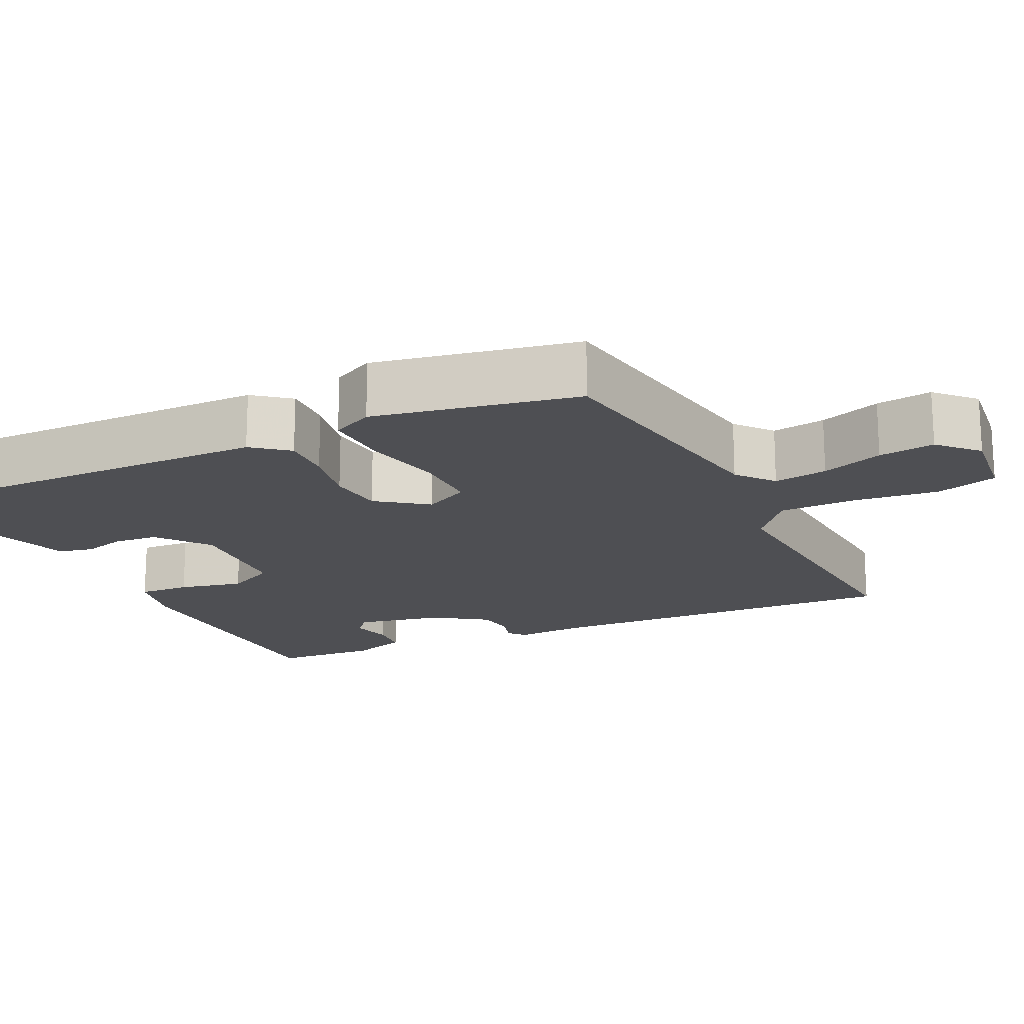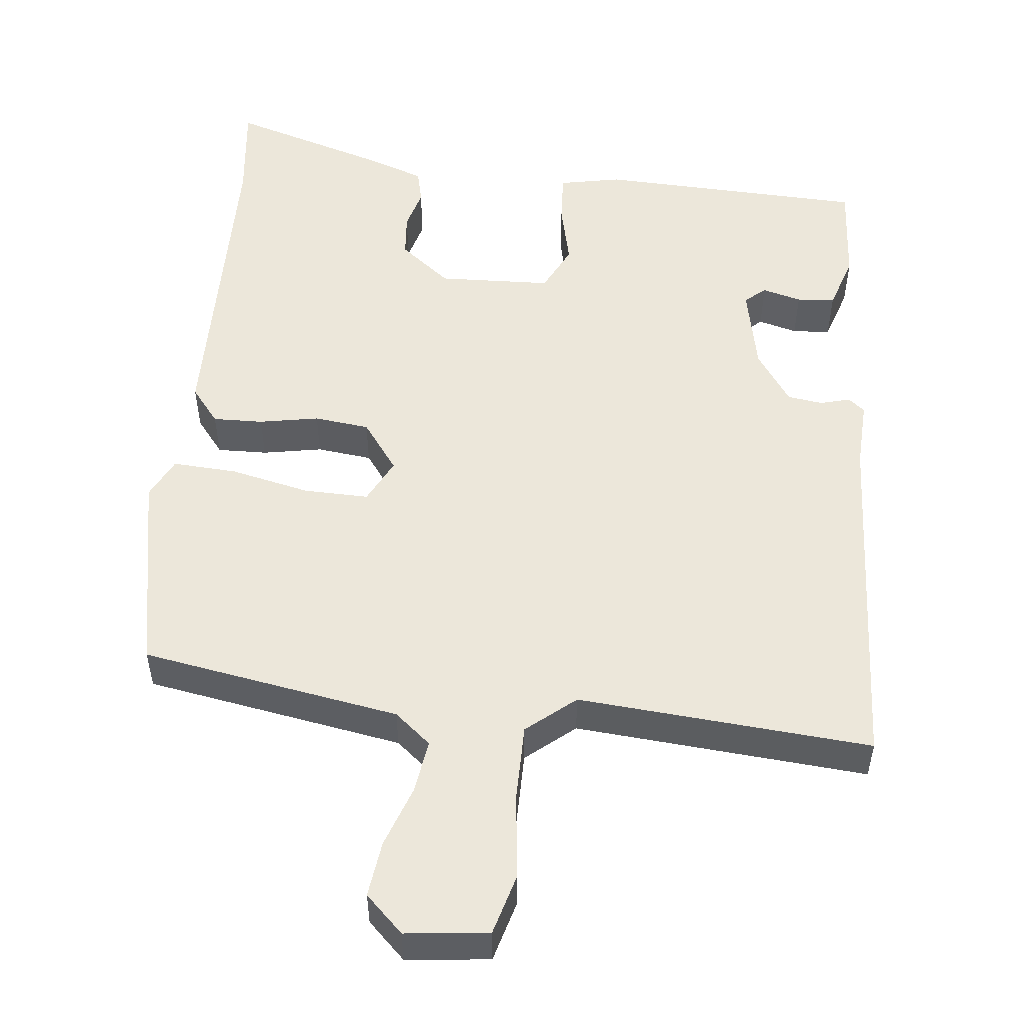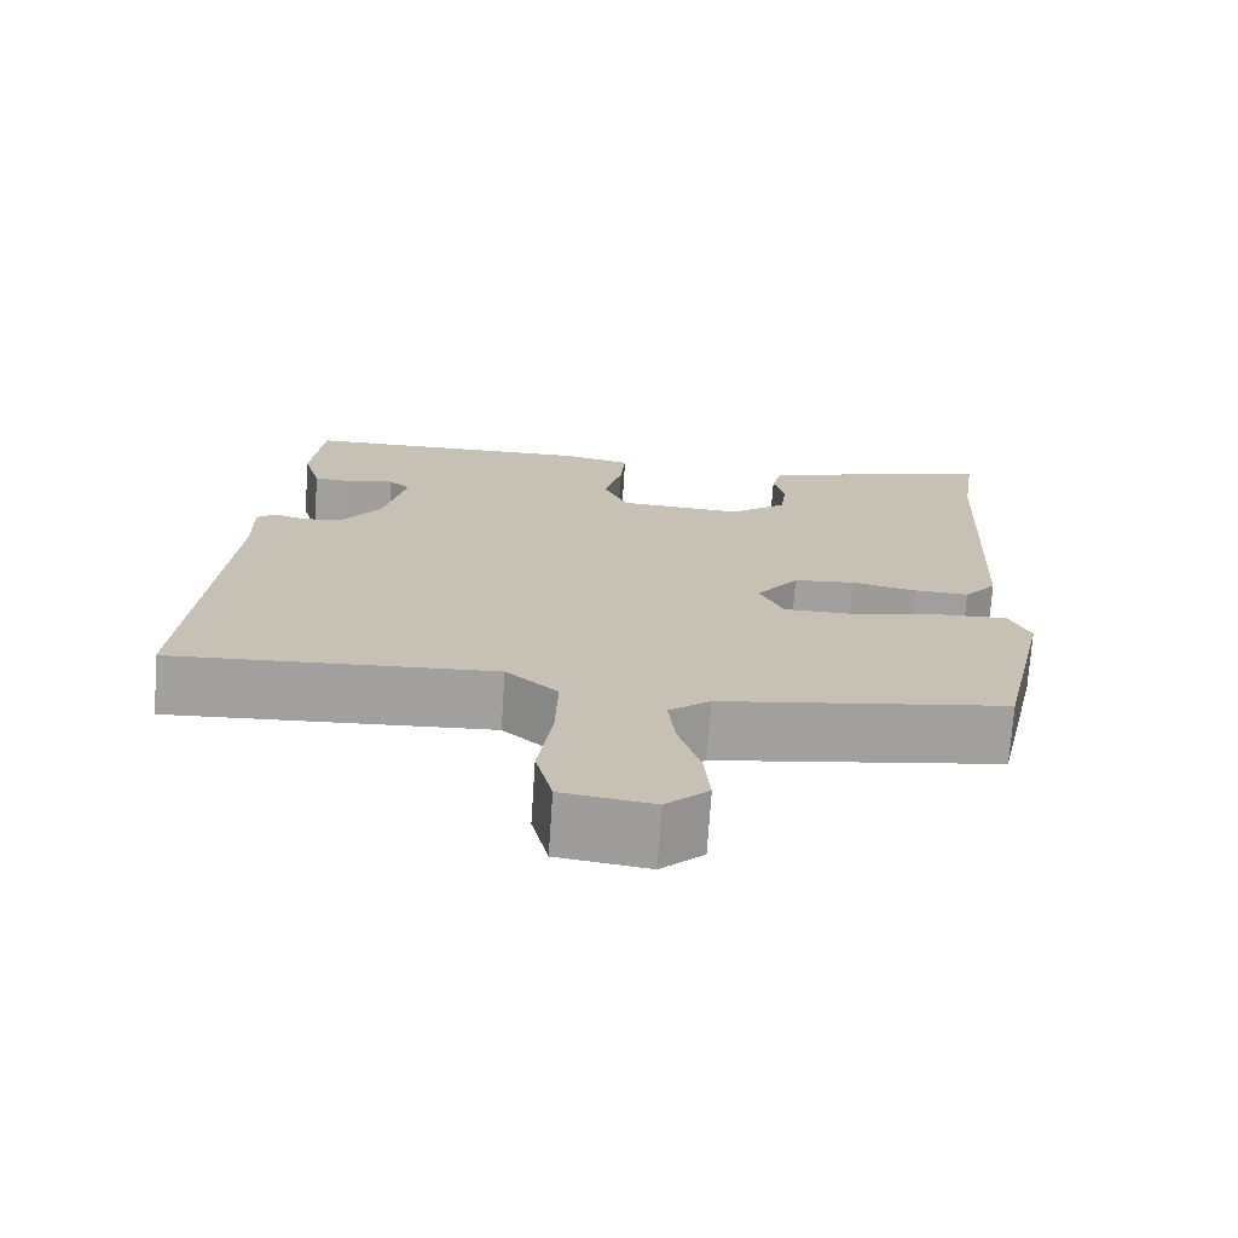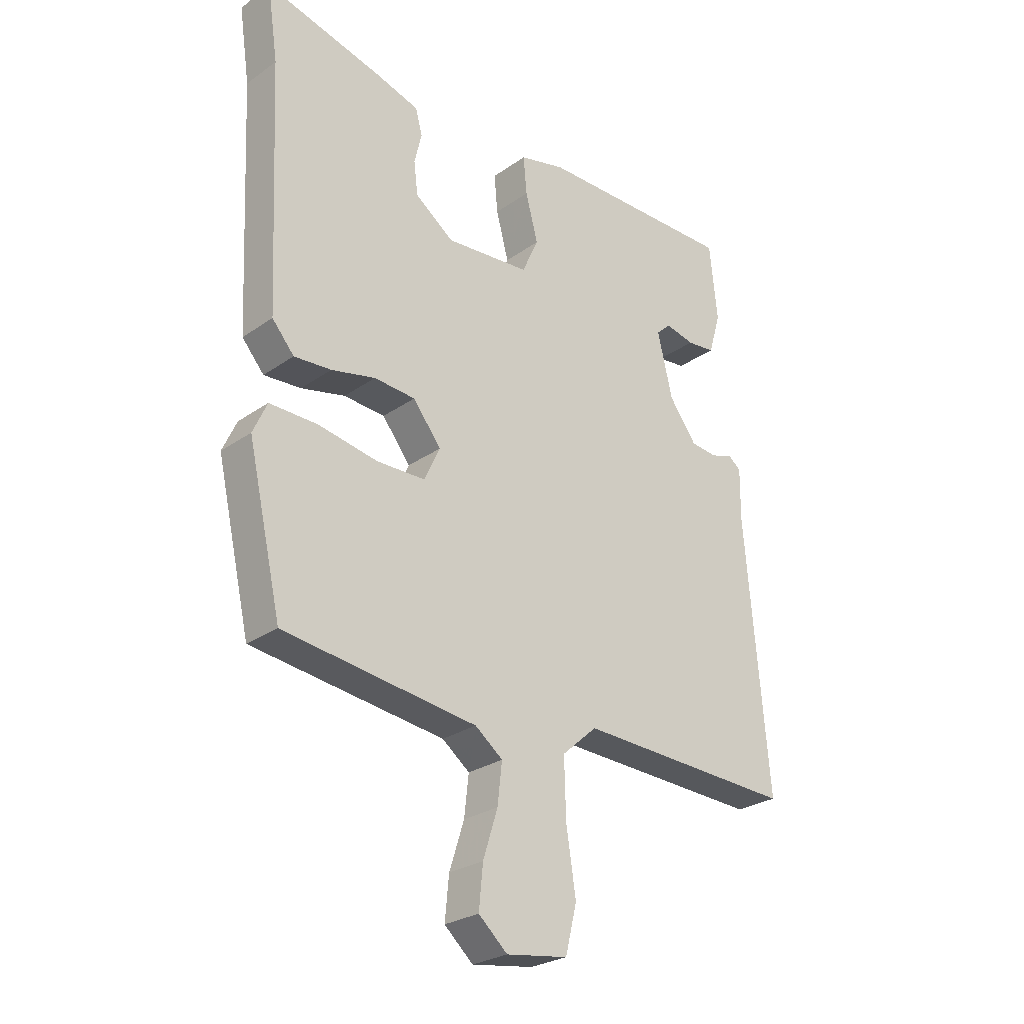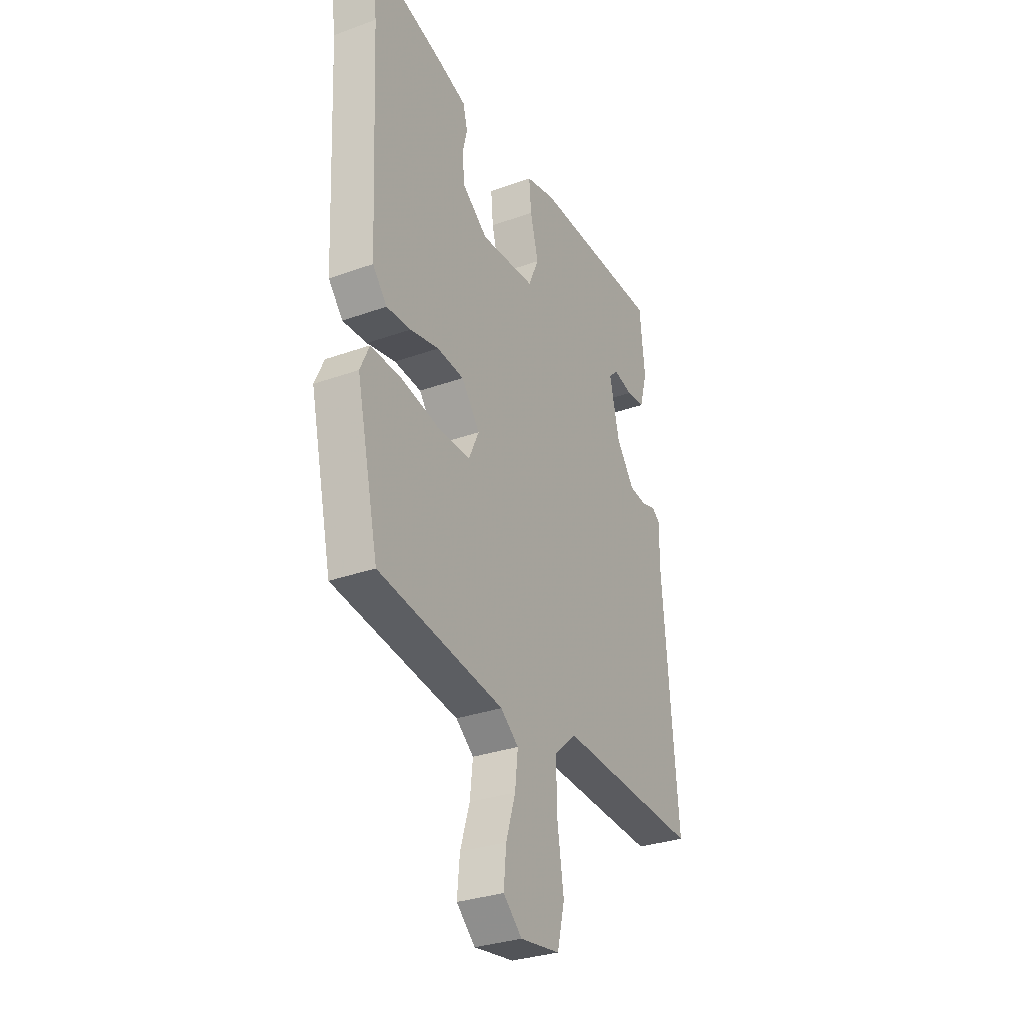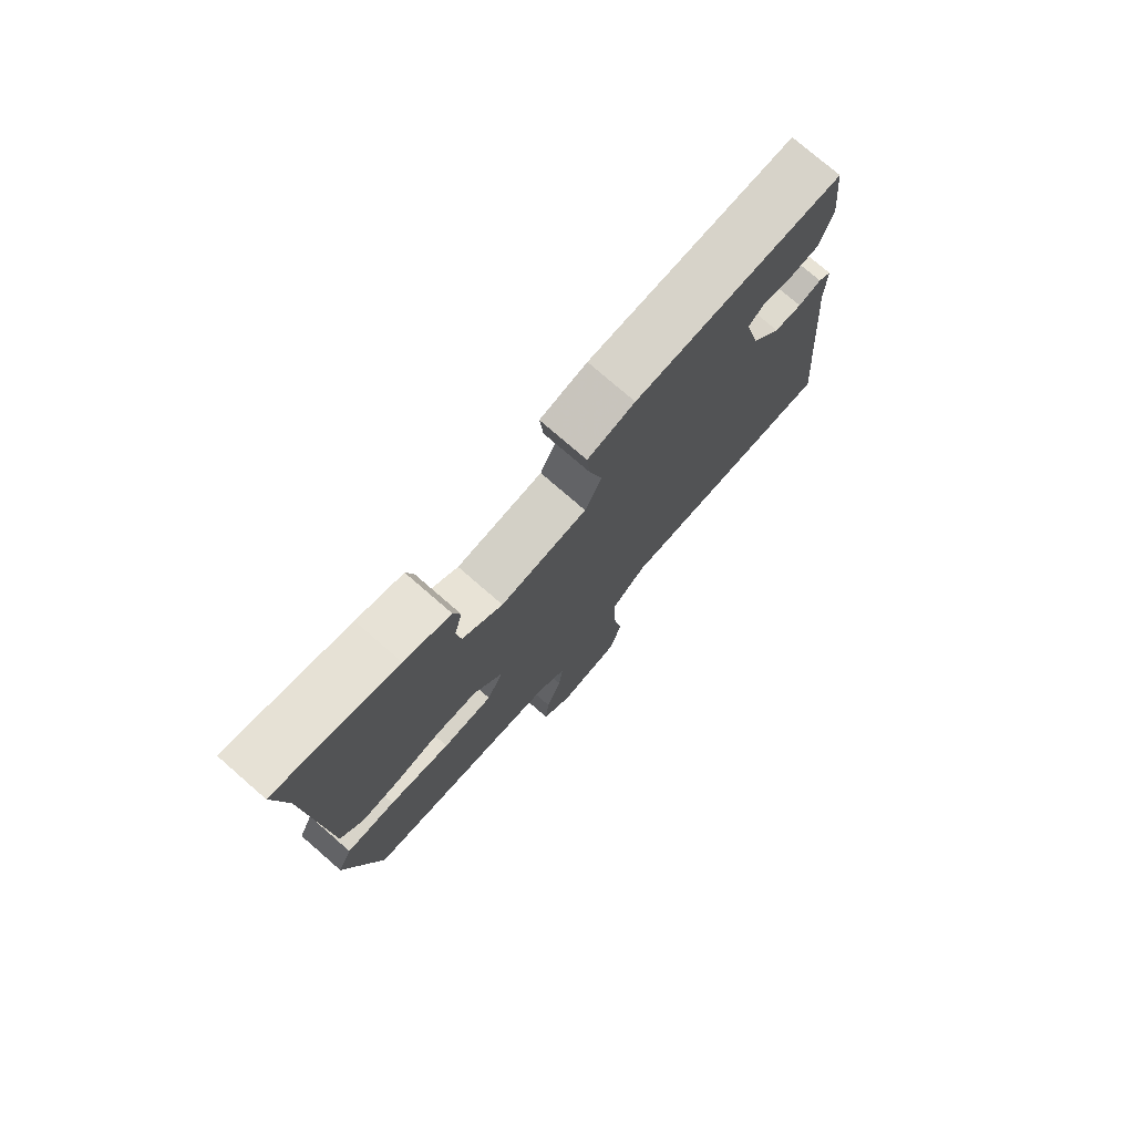
<metadata>
{"format":"obj","ext":"obj","renderer":"f3d","projection":"perspective","resolution":1024,"background":"white","views":[{"elev":-18.2,"azim":117.4,"up":"+Y"},{"elev":52.4,"azim":-172.1,"up":"+Y"},{"elev":-71.8,"azim":-3.8,"up":"+Z"},{"elev":-26.4,"azim":137.8,"up":"+Z"},{"elev":-31.0,"azim":117.3,"up":"+Z"},{"elev":76.5,"azim":131.0,"up":"+Z"}]}
</metadata>
<code>
v 0.429 0.07 -0.491
v 0.086 0.07 -0.538
v 0.037 0.07 -0.576
v 0.045 0.07 -0.647
v 0.071 0.07 -0.729
v 0.078 0.07 -0.803
v 0.027 0.07 -0.849
v -0.082 0.07 -0.833
v -0.102 0.07 -0.751
v -0.085 0.07 -0.64
v -0.082 0.07 -0.538
v -0.144 0.07 -0.483
v -0.531 0.07 -0.501
v -0.49 0.07 -0.028
v -0.491 0.07 0.063
v -0.469 0.07 0.08
v -0.43 0.07 0.068
v -0.383 0.07 0.073
v -0.334 0.07 0.14
v -0.307 0.07 0.253
v -0.333 0.07 0.277
v -0.385 0.07 0.265
v -0.435 0.07 0.27
v -0.456 0.07 0.344
v -0.442 0.07 0.478
v -0.088 0.07 0.479
v -0.007 0.07 0.46
v -0.013 0.07 0.393
v -0.035 0.07 0.31
v -0.006 0.07 0.246
v 0.143 0.07 0.235
v 0.212 0.07 0.286
v 0.219 0.07 0.344
v 0.206 0.07 0.399
v 0.218 0.07 0.444
v 0.297 0.07 0.469
v 0.504 0.07 0.525
v 0.485 0.07 0.394
v 0.465 0.07 -0.035
v 0.426 0.07 -0.081
v 0.36 0.07 -0.077
v 0.282 0.07 -0.06
v 0.209 0.07 -0.066
v 0.159 0.07 -0.13
v 0.187 0.07 -0.19
v 0.273 0.07 -0.191
v 0.379 0.07 -0.171
v 0.464 0.07 -0.169
v 0.489 0.07 -0.224
v 0.429 0 -0.491
v 0.086 0 -0.538
v 0.037 0 -0.576
v 0.045 0 -0.647
v 0.071 0 -0.729
v 0.078 0 -0.803
v 0.027 0 -0.849
v -0.082 0 -0.833
v -0.102 0 -0.751
v -0.085 0 -0.64
v -0.082 0 -0.538
v -0.144 0 -0.483
v -0.531 0 -0.501
v -0.49 0 -0.028
v -0.491 0 0.063
v -0.469 0 0.08
v -0.43 0 0.068
v -0.383 0 0.073
v -0.334 0 0.14
v -0.307 0 0.253
v -0.333 0 0.277
v -0.385 0 0.265
v -0.435 0 0.27
v -0.456 0 0.344
v -0.442 0 0.478
v -0.088 0 0.479
v -0.007 0 0.46
v -0.013 0 0.393
v -0.035 0 0.31
v -0.006 0 0.246
v 0.143 0 0.235
v 0.212 0 0.286
v 0.219 0 0.344
v 0.206 0 0.399
v 0.218 0 0.444
v 0.297 0 0.469
v 0.504 0 0.525
v 0.485 0 0.394
v 0.465 0 -0.035
v 0.426 0 -0.081
v 0.36 0 -0.077
v 0.282 0 -0.06
v 0.209 0 -0.066
v 0.159 0 -0.13
v 0.187 0 -0.19
v 0.273 0 -0.191
v 0.379 0 -0.171
v 0.464 0 -0.169
v 0.489 0 -0.224
f 49 1 2
f 48 49 2
f 47 48 2
f 46 47 2
f 45 46 2 3
f 44 45 3
f 40 41 42
f 39 40 42
f 38 39 42
f 38 42 43
f 36 37 38
f 35 36 38
f 34 35 38
f 33 34 38
f 32 33 38 43
f 31 32 43 44
f 27 28 29
f 26 27 29
f 25 26 29
f 24 25 29
f 23 24 29
f 21 22 23
f 21 23 29
f 20 21 29 30
f 14 15 16 17
f 14 17 18
f 13 14 18
f 12 13 18
f 11 12 18 19
f 8 9 10
f 7 8 10
f 6 7 10
f 5 6 10
f 4 5 10
f 3 4 10 11
f 30 31 44
f 20 30 44
f 19 20 44
f 11 19 44
f 3 11 44
f 51 50 98
f 51 98 97
f 51 97 96
f 51 96 95
f 52 51 95 94
f 52 94 93
f 91 90 89
f 91 89 88
f 91 88 87
f 92 91 87
f 87 86 85
f 87 85 84
f 87 84 83
f 87 83 82
f 92 87 82 81
f 93 92 81 80
f 78 77 76
f 78 76 75
f 78 75 74
f 78 74 73
f 78 73 72
f 72 71 70
f 78 72 70
f 79 78 70 69
f 66 65 64 63
f 67 66 63
f 67 63 62
f 67 62 61
f 68 67 61 60
f 59 58 57
f 59 57 56
f 59 56 55
f 59 55 54
f 59 54 53
f 60 59 53 52
f 93 80 79
f 93 79 69
f 93 69 68
f 93 68 60
f 93 60 52
f 1 50 51 2
f 2 51 52 3
f 3 52 53 4
f 4 53 54 5
f 5 54 55 6
f 6 55 56 7
f 7 56 57 8
f 8 57 58 9
f 9 58 59 10
f 10 59 60 11
f 11 60 61 12
f 12 61 62 13
f 13 62 63 14
f 14 63 64 15
f 15 64 65 16
f 16 65 66 17
f 17 66 67 18
f 18 67 68 19
f 19 68 69 20
f 20 69 70 21
f 21 70 71 22
f 22 71 72 23
f 23 72 73 24
f 24 73 74 25
f 25 74 75 26
f 26 75 76 27
f 27 76 77 28
f 28 77 78 29
f 29 78 79 30
f 30 79 80 31
f 31 80 81 32
f 32 81 82 33
f 33 82 83 34
f 34 83 84 35
f 35 84 85 36
f 36 85 86 37
f 37 86 87 38
f 38 87 88 39
f 39 88 89 40
f 40 89 90 41
f 41 90 91 42
f 42 91 92 43
f 43 92 93 44
f 44 93 94 45
f 45 94 95 46
f 46 95 96 47
f 47 96 97 48
f 48 97 98 49
f 49 98 50 1

</code>
